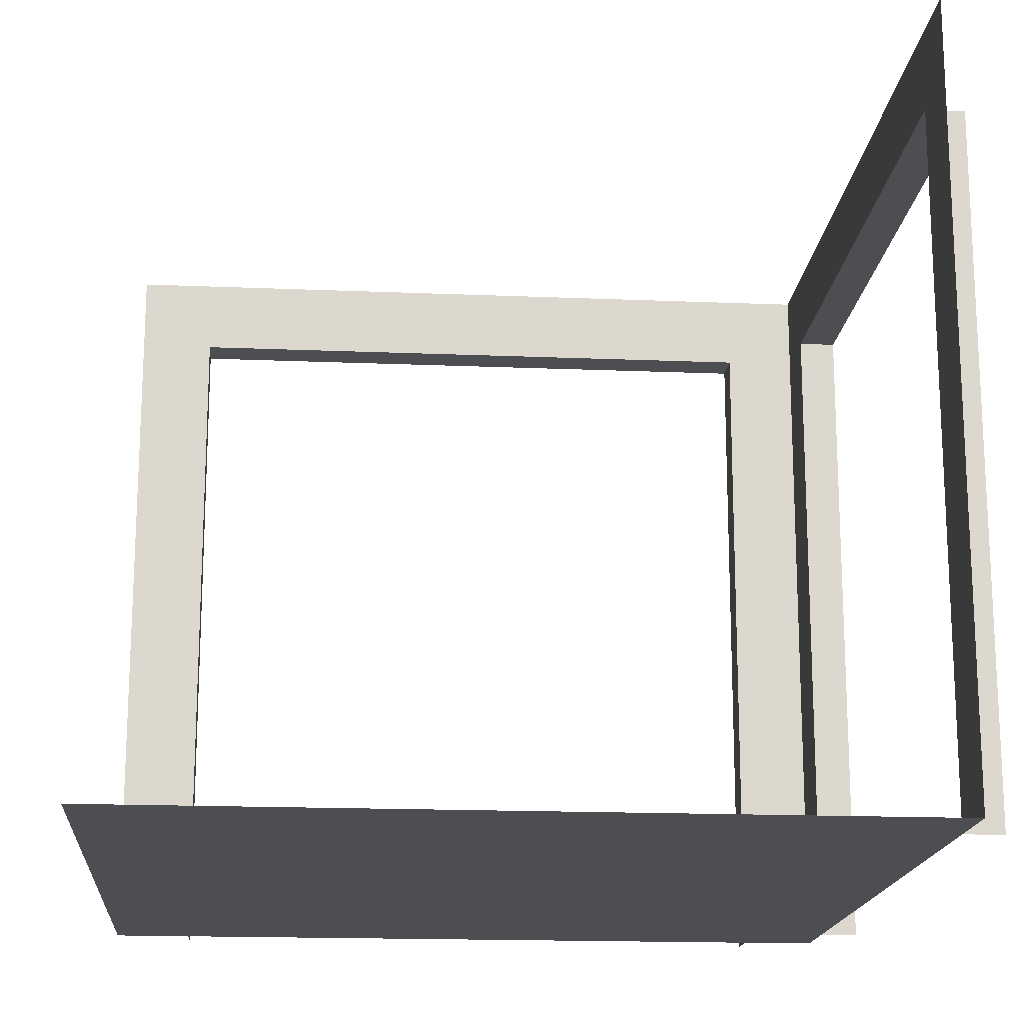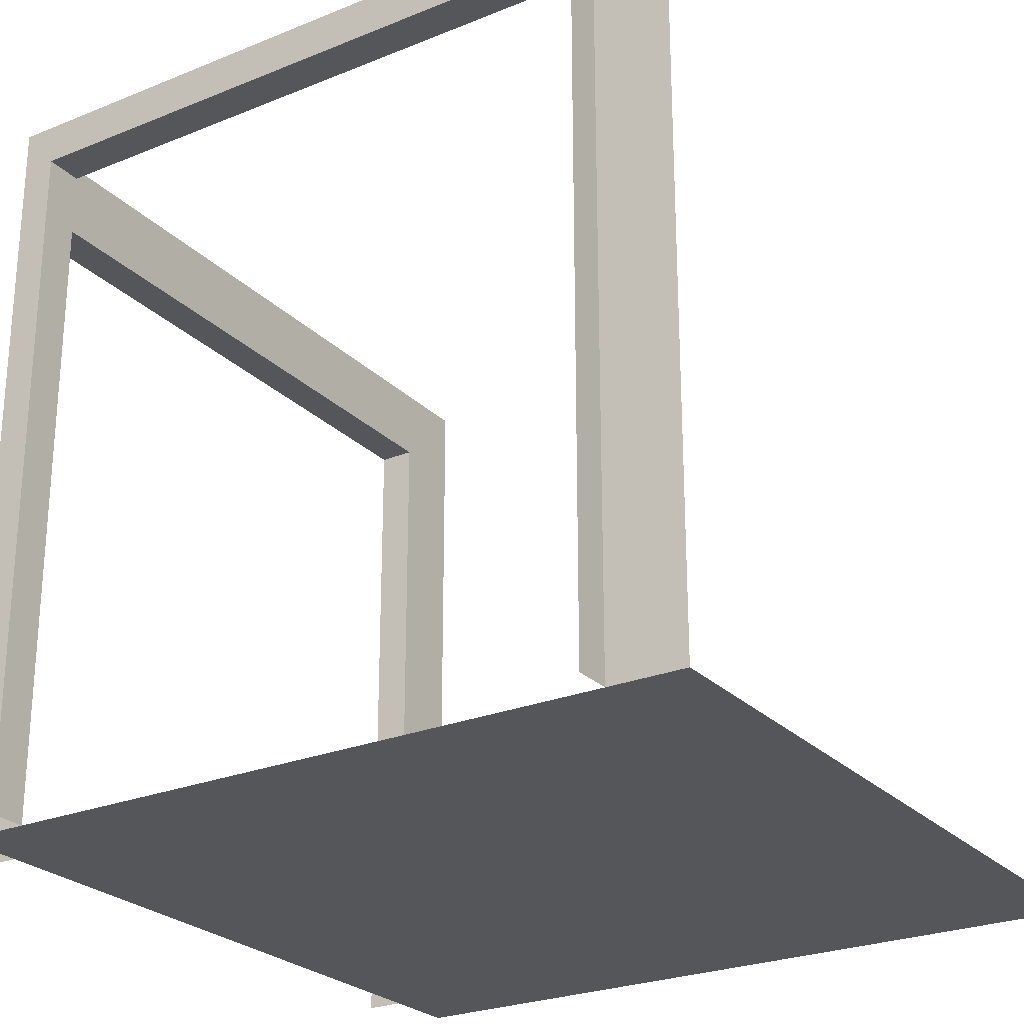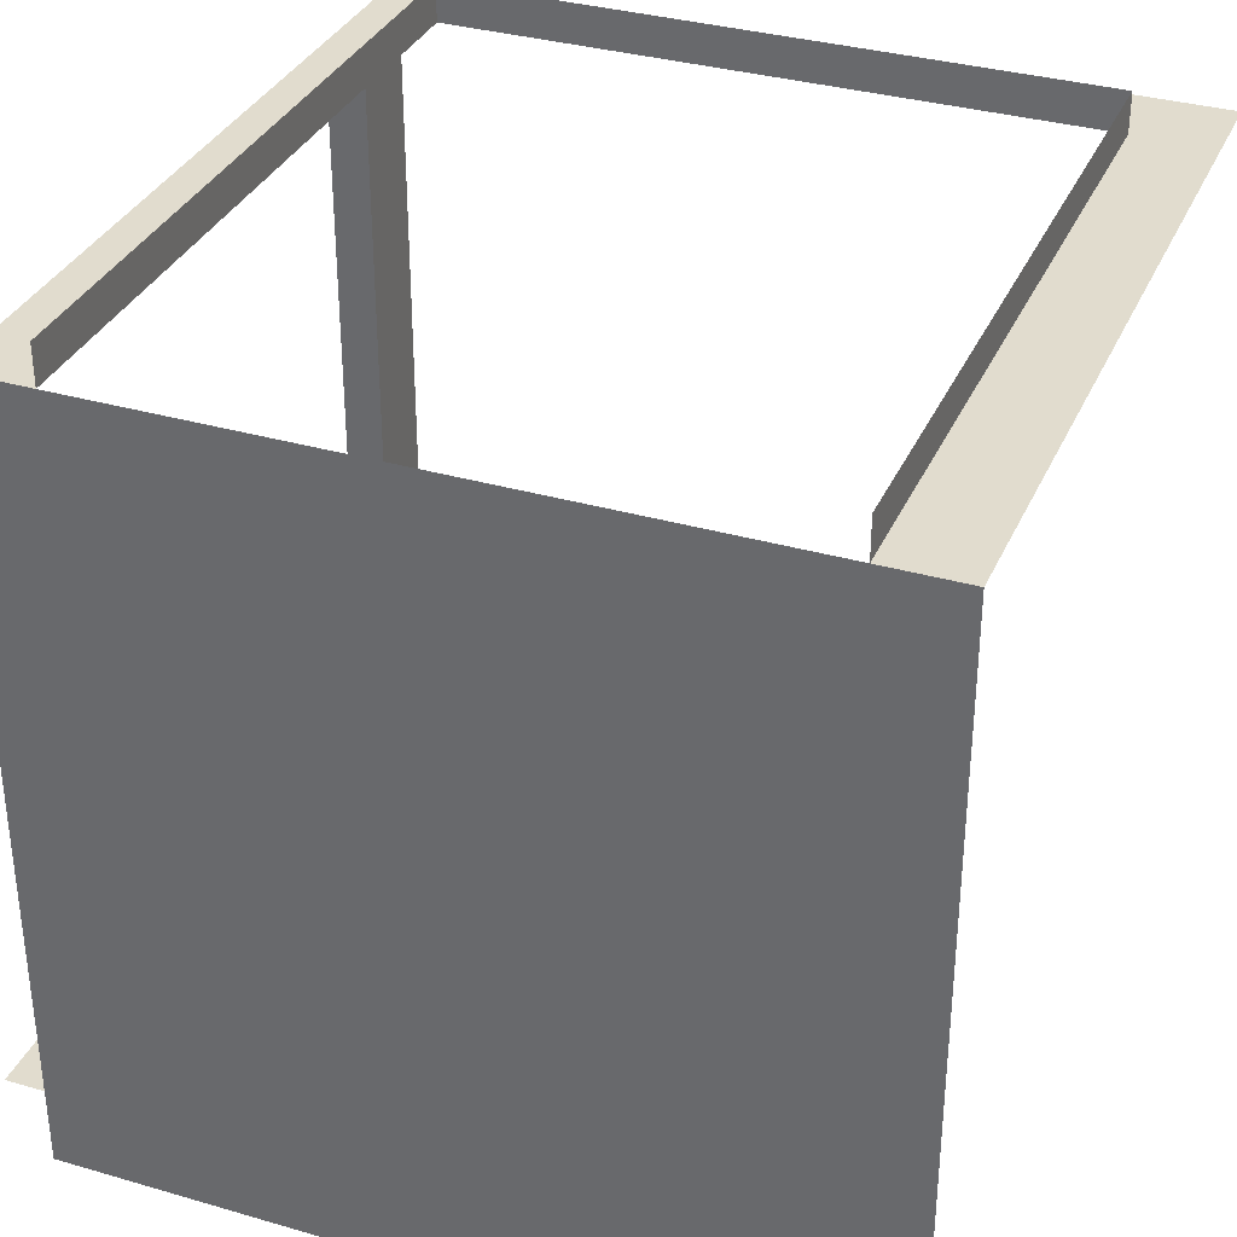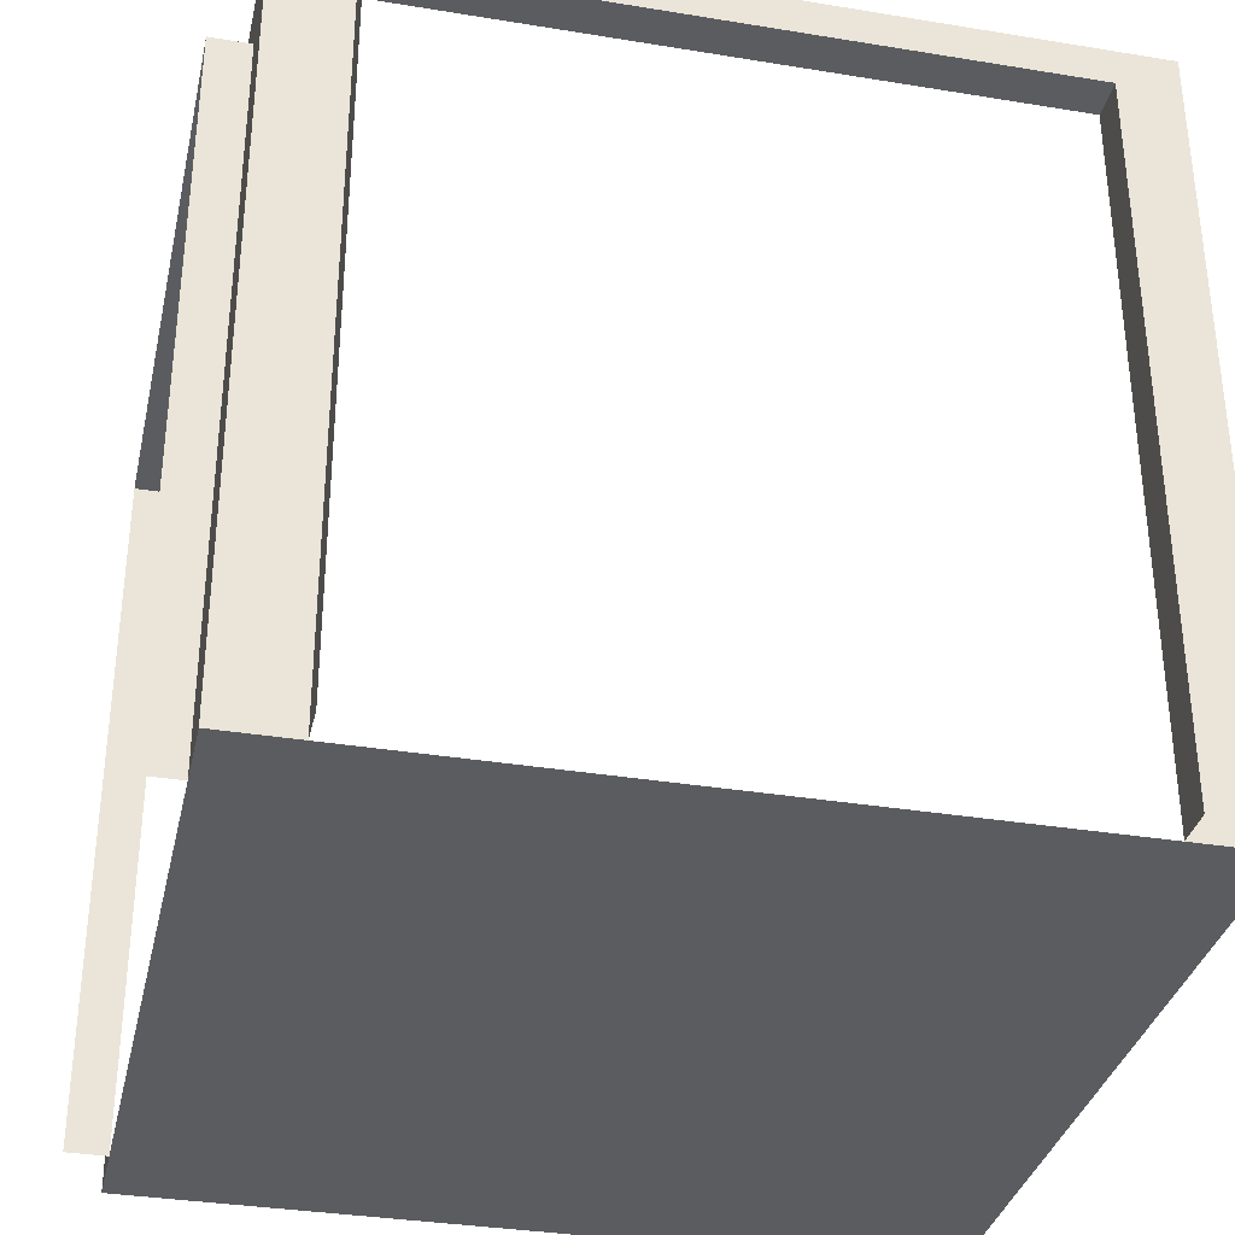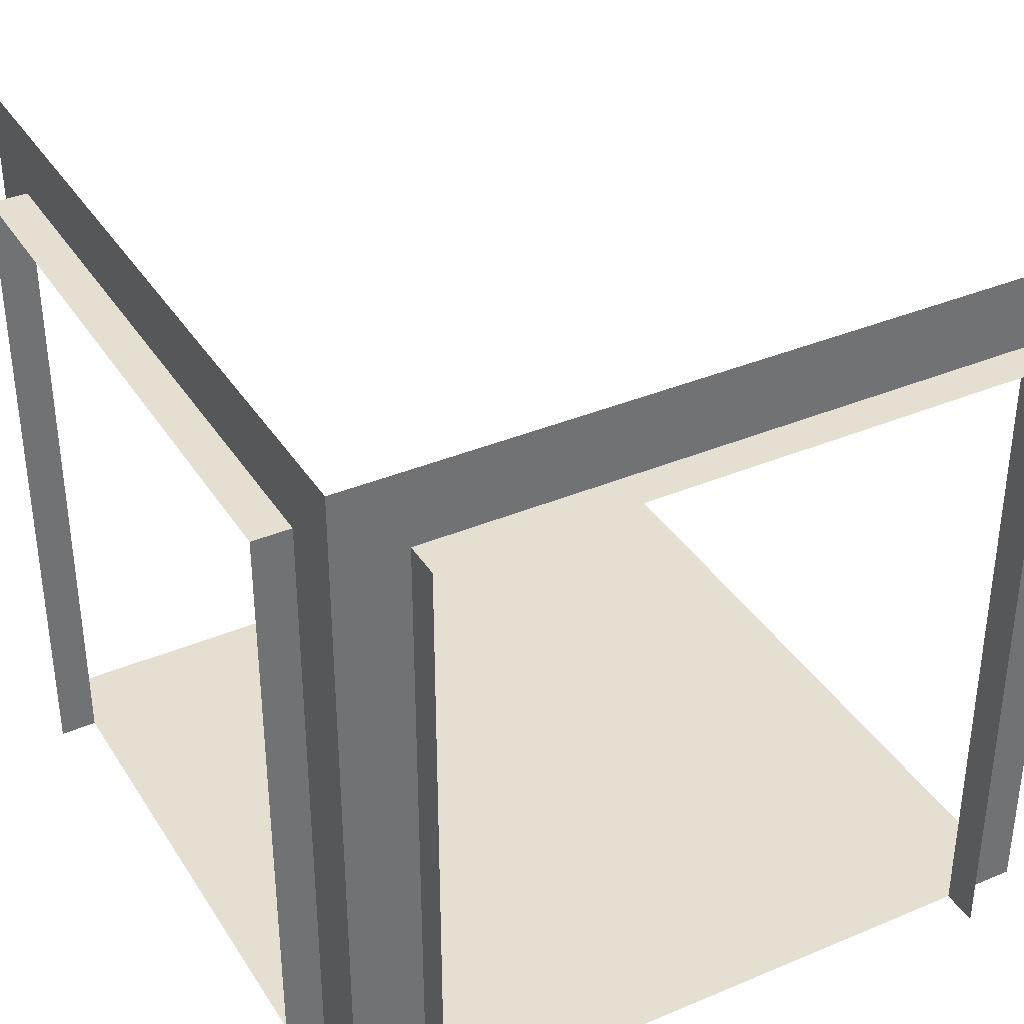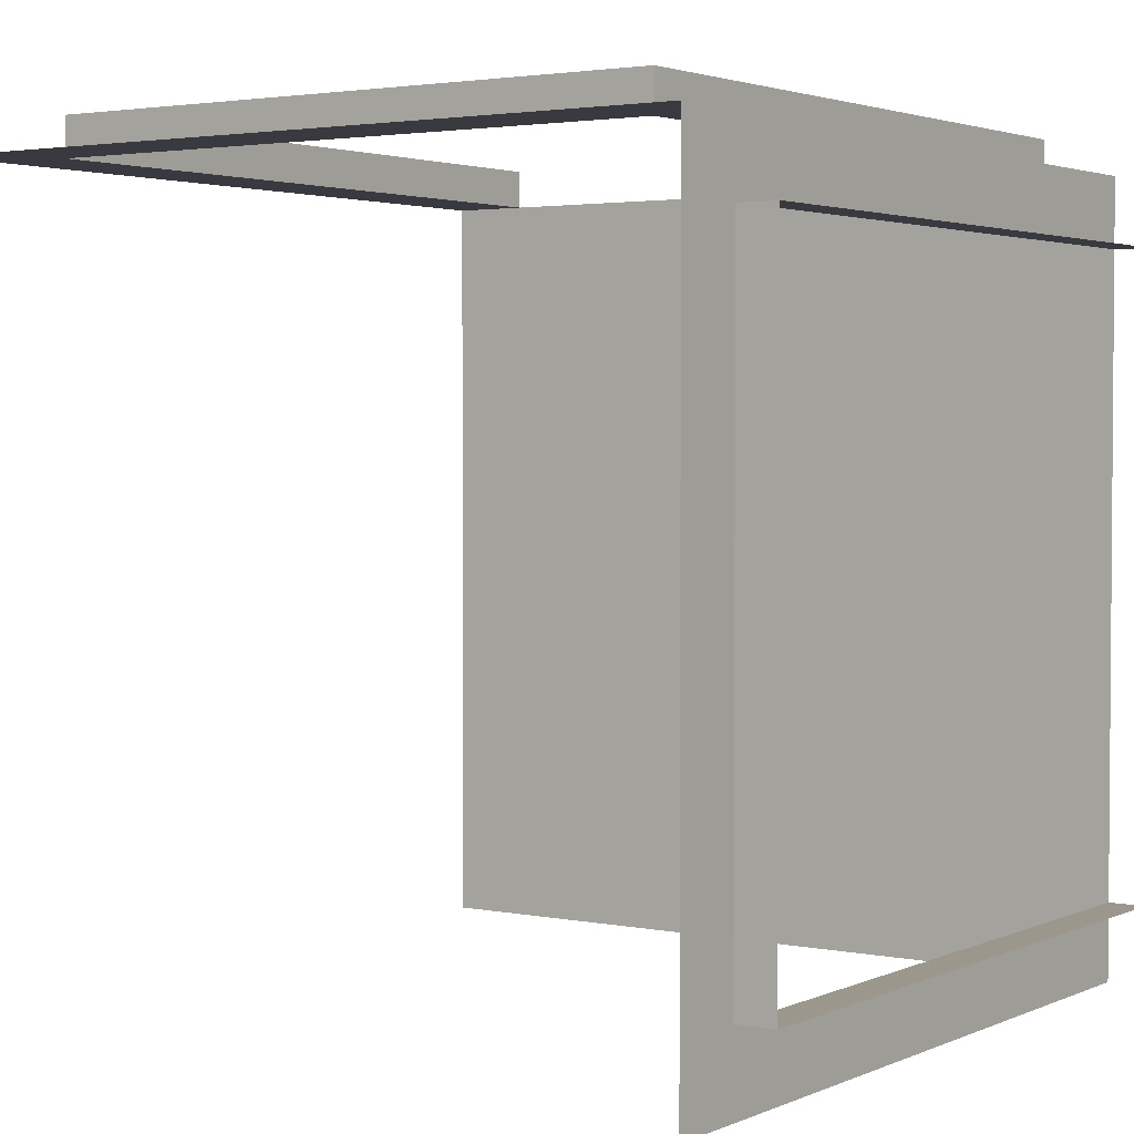
<metadata>
{"format":"obj","ext":"obj","renderer":"f3d","projection":"perspective","resolution":1024,"background":"white","views":[{"elev":-17.2,"azim":175.2,"up":"+Y"},{"elev":-25.5,"azim":33.2,"up":"+Y"},{"elev":34.0,"azim":21.5,"up":"+Z"},{"elev":-34.2,"azim":-12.5,"up":"+Y"},{"elev":36.7,"azim":-28.6,"up":"+Y"},{"elev":2.7,"azim":-145.5,"up":"+Z"}]}
</metadata>
<code>
o Plane
v 1 0 -1
v 1 0 1
v -1 0 -1
v -1 0 1
v 1 2 1
v -1 2 1
v 1 0 -1
v 1 0 1
v 1 0 -1
v 1 0 1
v 0.8 0 1
v -0.81 0 1
v 1 1.8 1
v -1 1.8 1
v 0.8 1.8 1
v -0.81 1.8 1
v 0.8 0 1.1
v -0.81 0 1.1
v 0.8 1.8 1.1
v -0.81 1.8 1.1
v -1 2 -1
v -1 0 -0.8
v 1 0 0.82
v -1 0 0.82
v 1 0 0.82
v -1 1.8 -1
v -1.1 0 -0.8
v -1 1.8 -0.8
v -1 1.8 0.82
v -1.1 0 0.82
v -1.1 1.8 -0.8
v -1.1 1.8 0.82
f 23 2 8 25
f 12 4 14 16
f 2 11 15 13
f 16 15 19 20
f 12 16 20 18
f 15 11 17 19
f 28 26 21 6 14 29
f 3 22 24 4 12 11 2 23 25 8 10 9 7 1
f 29 24 30 32
f 22 3 26 28
f 28 29 32 31
f 16 14 6 5 13 15
f 4 24 29 14
f 22 28 31 27

</code>
